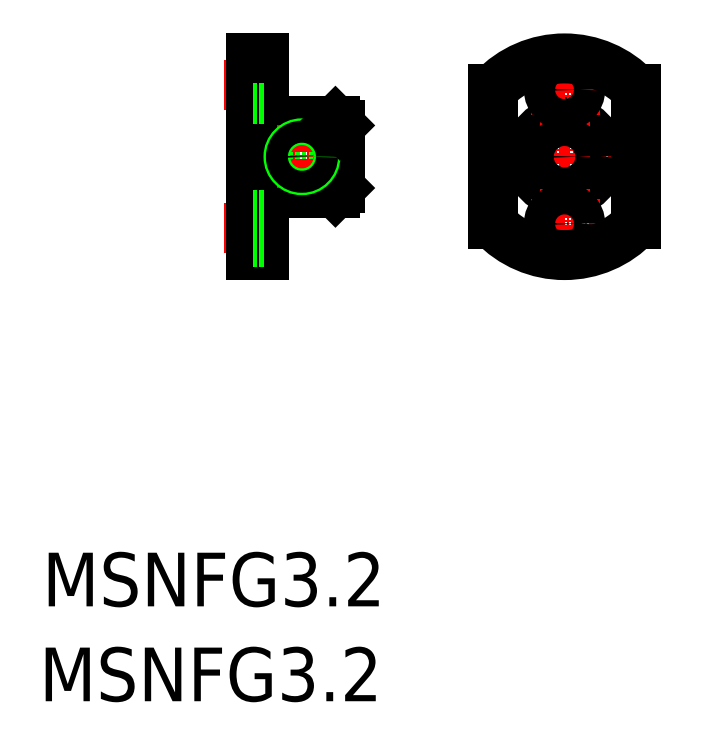
<metadata>
{"format":"dxf","ext":"dxf","renderer":"ezdxf+matplotlib","layout":"modelspace","background":"white","min_lineweight":24,"dpi":150}
</metadata>
<code>
0
SECTION
2
ENTITIES
0
LINE
8
CENTER
10
90.69
20
205.6
30
0
11
70.07
21
205.6
31
0
0
TEXT
8
0
10
21.25
20
144.7
30
0
40
6
1
MSNFG3.2
0
TEXT
8
0
10
21.59
20
155.3
30
0
40
6
1
MSNFG3.2
0
LINE
8
CENTER
10
41.9
20
213.6
30
0
11
49.4
21
213.6
31
0
0
LINE
8
CENTER
10
43.17
20
205.6
30
0
11
56.53
21
205.6
31
0
0
LINE
8
0
10
54.9
20
207.2
30
0
11
44.9
21
207.2
31
0
0
LINE
8
0
10
54.9
20
204
30
0
11
44.9
21
204
31
0
0
LINE
8
0
10
54.4
20
209.6
30
0
11
46.4
21
209.6
31
0
0
LINE
8
CENTER
10
41.9
20
197.6
30
0
11
49.4
21
197.6
31
0
0
LINE
8
0
10
54.4
20
201.6
30
0
11
46.4
21
201.6
31
0
0
LINE
8
0
10
46.4
20
194.6
30
0
11
46.4
21
216.6
31
0
0
LINE
8
0
10
44.9
20
194.6
30
0
11
44.9
21
216.6
31
0
0
LINE
8
0
10
46.4
20
194.6
30
0
11
44.9
21
194.6
31
0
0
LINE
8
0
10
46.4
20
196.1
30
0
11
44.9
21
196.1
31
0
0
LINE
8
0
10
46.4
20
199.1
30
0
11
44.9
21
199.1
31
0
0
LINE
8
0
10
46.4
20
212.1
30
0
11
44.9
21
212.1
31
0
0
LINE
8
0
10
46.4
20
215.1
30
0
11
44.9
21
215.1
31
0
0
LINE
8
0
10
46.4
20
216.6
30
0
11
44.9
21
216.6
31
0
0
LINE
8
CENTER
10
50.65
20
202.1
30
0
11
50.65
21
209.1
31
0
0
LINE
8
0
10
54.9
20
202.1
30
0
11
54.9
21
209.1
31
0
0
LINE
8
0
10
54.4
20
201.6
30
0
11
54.9
21
202.1
31
0
0
CIRCLE
8
0
10
50.65
20
205.6
30
0
40
1.5
0
CIRCLE
8
0
10
50.65
20
205.6
30
0
40
1.23
0
LINE
8
0
10
54.9
20
209.1
30
0
11
54.4
21
209.6
31
0
0
LINE
8
0
10
88.03
20
198.1
30
0
11
88.03
21
213.2
31
0
0
CIRCLE
8
0
10
80.03
20
205.6
30
0
40
4.01
0
LINE
8
0
10
72.03
20
198.1
30
0
11
72.03
21
213.2
31
0
0
LINE
8
CENTER
10
80.03
20
192.7
30
0
11
80.03
21
217.8
31
0
0
LINE
8
CENTER
10
84.03
20
198.1
30
0
11
76.03
21
198.1
31
0
0
ARC
8
0
10
80.03
20
205.6
30
0
40
11
50
223.3
51
316.7
0
CIRCLE
8
0
10
80.03
20
198.1
30
0
40
1.75
0
LINE
8
CENTER
10
84.03
20
213.1
30
0
11
76.03
21
213.1
31
0
0
ARC
8
0
10
80.03
20
205.6
30
0
40
11
50
43.34
51
136.7
0
CIRCLE
8
0
10
80.03
20
205.6
30
0
40
1.6
0
CIRCLE
8
0
10
80.03
20
213.1
30
0
40
1.75
0
ENDSEC
0
EOF

</code>
